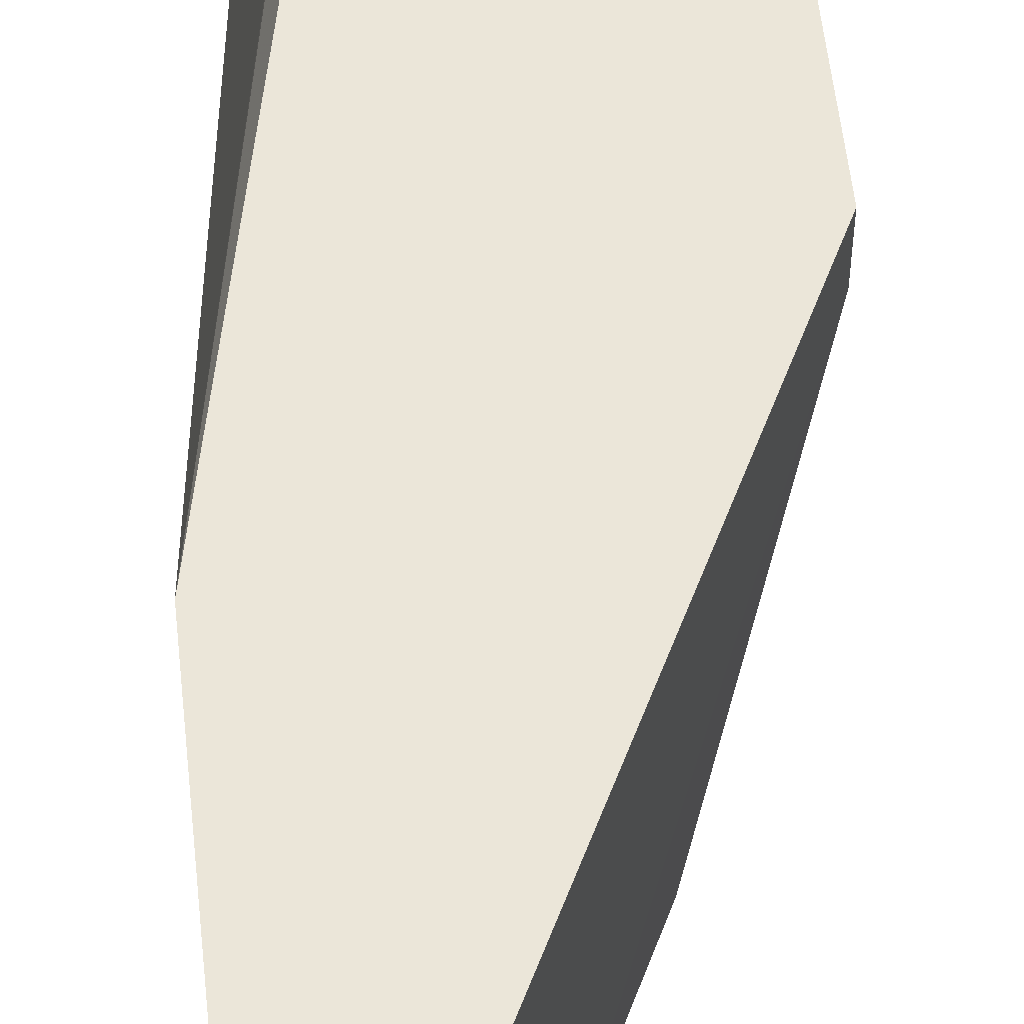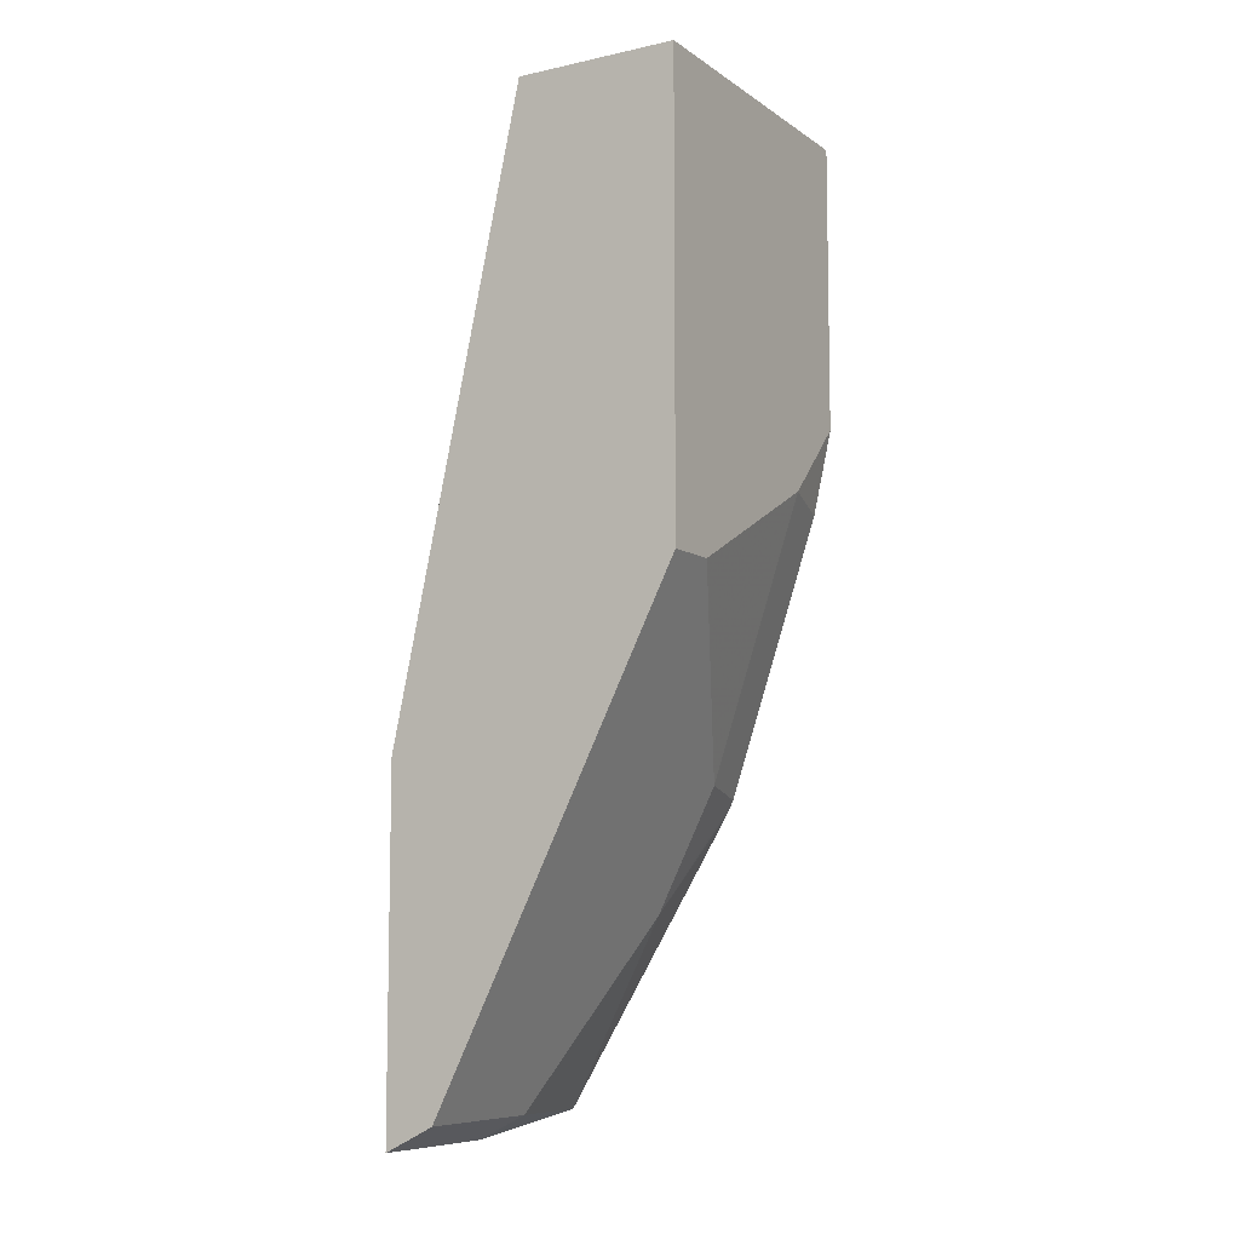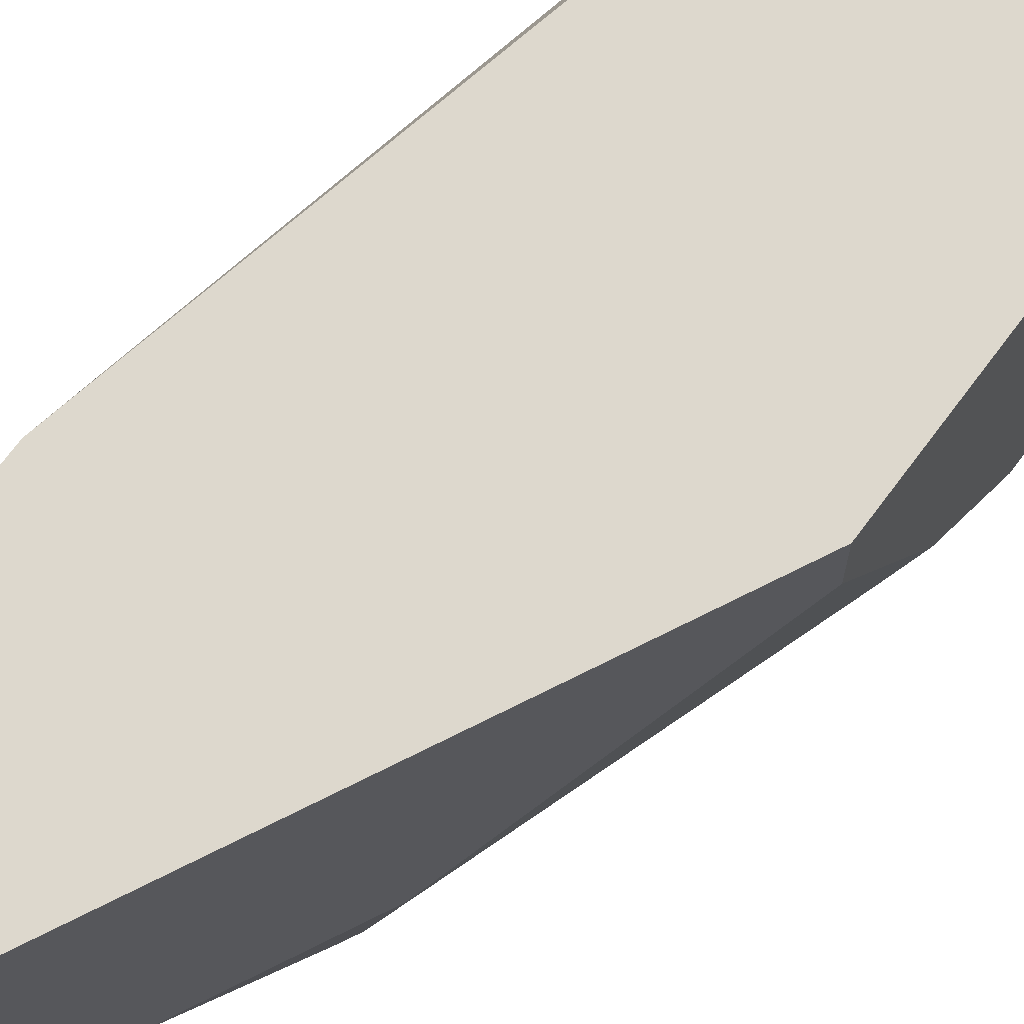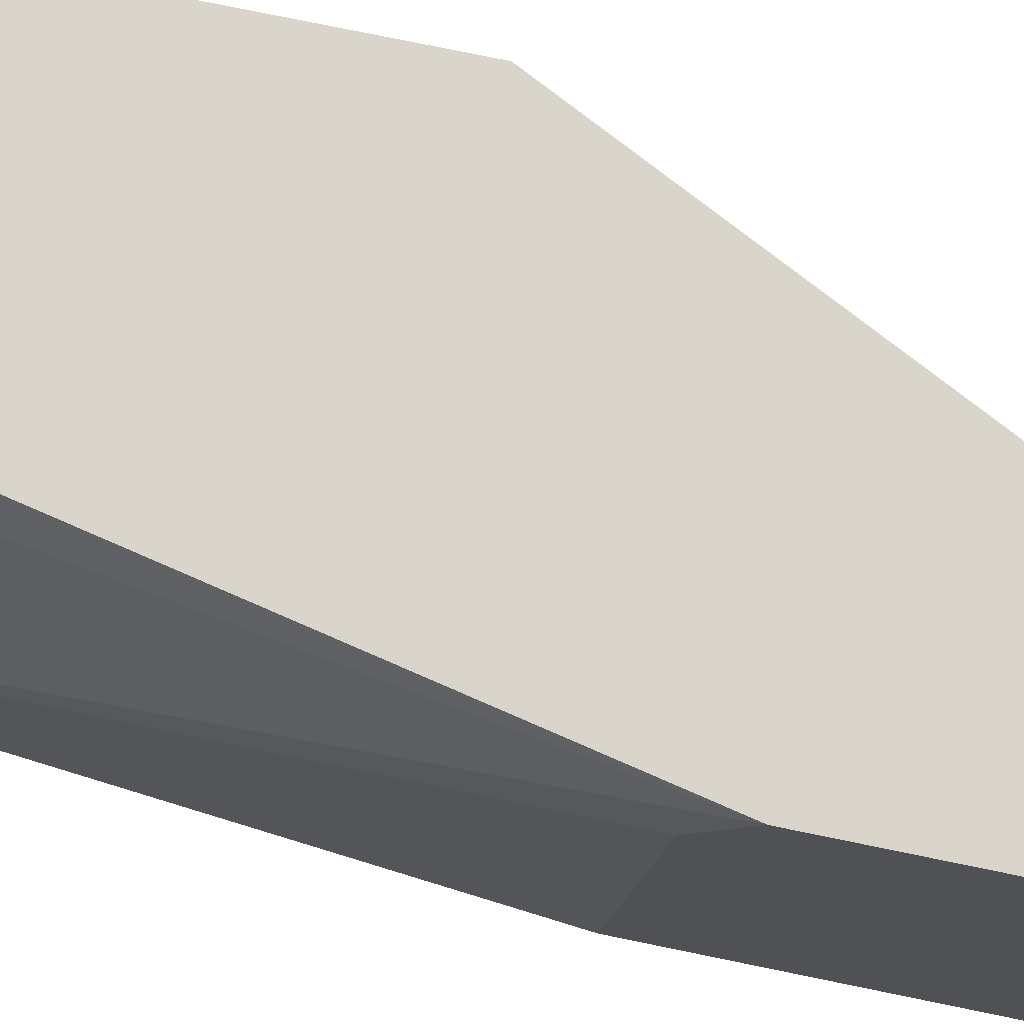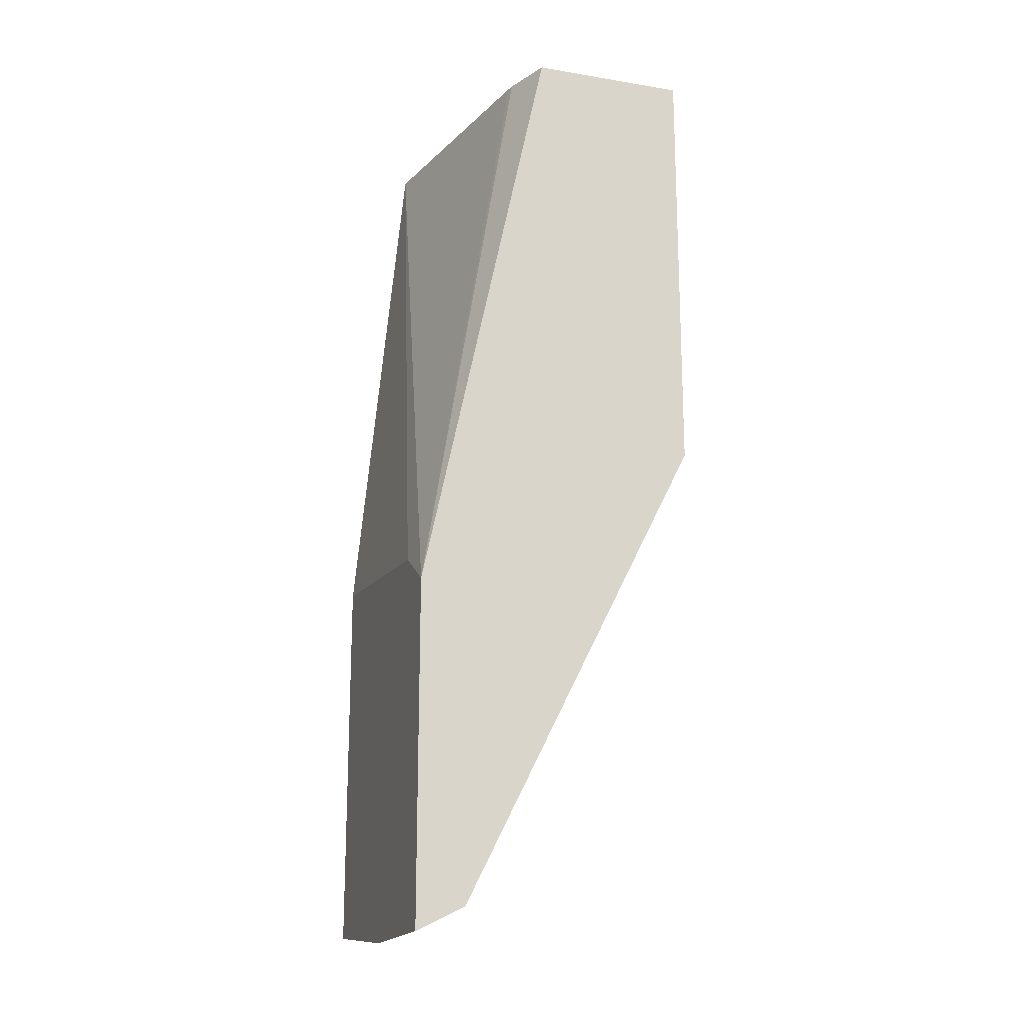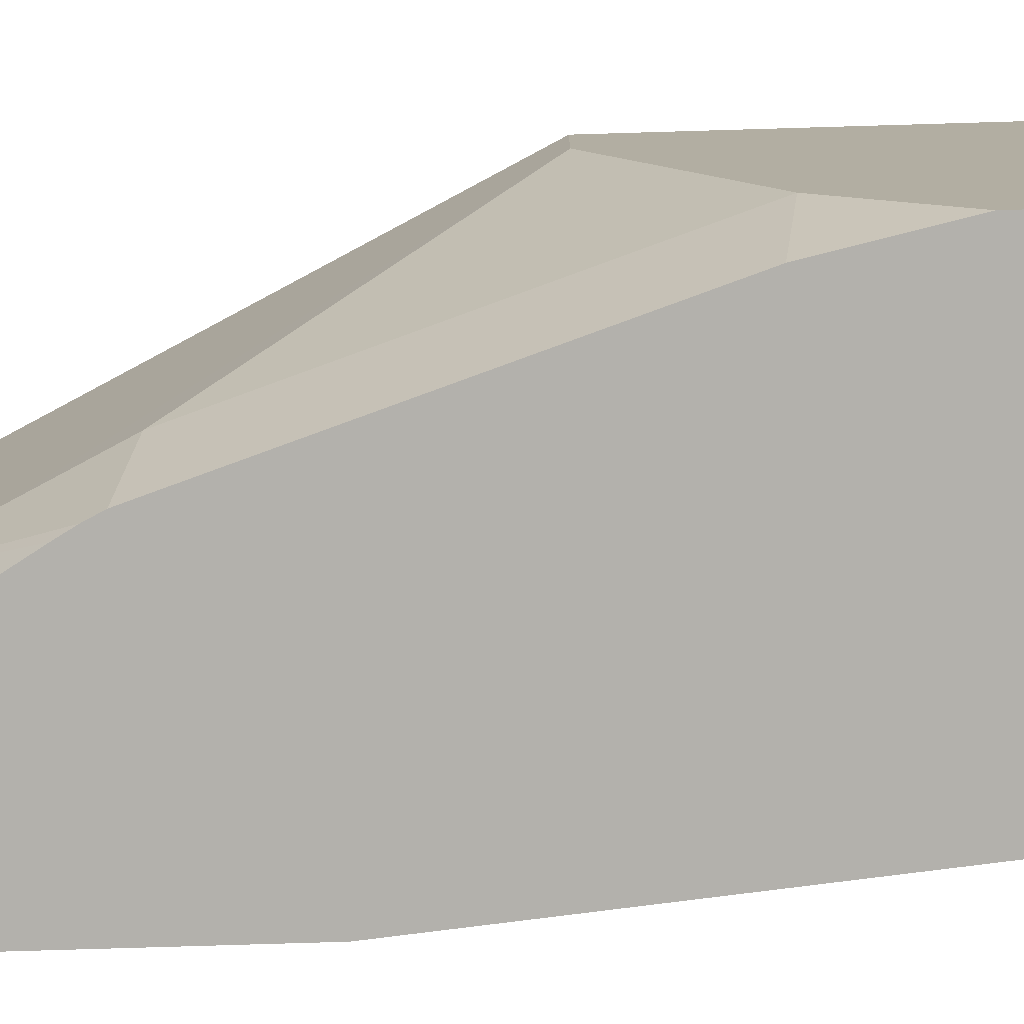
<metadata>
{"format":"obj","ext":"obj","renderer":"f3d","projection":"perspective","resolution":1024,"background":"white","views":[{"elev":55.7,"azim":173.9,"up":"+Y"},{"elev":-8.3,"azim":-149.5,"up":"+Z"},{"elev":72.2,"azim":-143.2,"up":"+Y"},{"elev":74.7,"azim":101.7,"up":"+Y"},{"elev":-18.1,"azim":162.2,"up":"+Z"},{"elev":-79.0,"azim":-88.3,"up":"+Y"}]}
</metadata>
<code>
v -0.4226 -0.5022 -0.3248
v -0.4226 -0.5515 -0.3248
v -0.4391 -0.5022 -0.3166
v -0.4226 -0.5022 -0.2081
v -0.4226 -0.607 -0.319
v -0.4391 -0.5515 -0.3166
v -0.4493 -0.5022 -0.2962
v -0.4226 -0.5208 -0.1964
v -0.4668 -0.5022 -0.002036
v -0.4601 -0.5185 -0.002036
v -0.4596 -0.5208 -0.002036
v -0.4405 -0.607 -0.002036
v -0.4698 -0.5821 -0.2553
v -0.4226 -0.607 -0.1871
v -0.4796 -0.607 -0.2255
v -0.4493 -0.5515 -0.2962
v -0.5208 -0.5022 -0.1532
v -0.5208 -0.5022 -0.002036
v -0.5208 -0.607 -0.002036
v -0.482 -0.607 -0.2214
v -0.484 -0.607 -0.2176
v -0.48 -0.5821 -0.2349
v -0.5208 -0.5208 -0.1532
v -0.5208 -0.607 -0.09769
v -0.4902 -0.5821 -0.2144
v -0.5146 -0.607 -0.1257
v -0.5208 -0.5821 -0.1226
f 13 15 20
f 9 11 10
f 9 12 11
f 7 16 23
f 9 18 19
f 8 12 14
f 13 20 21
f 6 13 16
f 9 19 12
f 13 21 22
f 17 24 19
f 13 23 16
f 17 23 27
f 17 27 24
f 17 19 18
f 21 25 22
f 21 26 27
f 21 27 25
f 22 25 23
f 23 25 27
f 5 15 13
f 24 27 26
f 13 22 23
f 5 20 15
f 7 23 17
f 5 26 21
f 5 21 20
f 1 2 6
f 1 6 3
f 1 3 7
f 1 17 18
f 1 18 9
f 1 9 4
f 1 4 8
f 1 8 14
f 1 14 5
f 1 5 2
f 1 7 17
f 3 6 16
f 5 24 26
f 2 5 6
f 5 19 24
f 5 14 12
f 5 13 6
f 5 12 19
f 4 11 12
f 4 10 11
f 4 9 10
f 3 16 7
f 4 12 8

</code>
